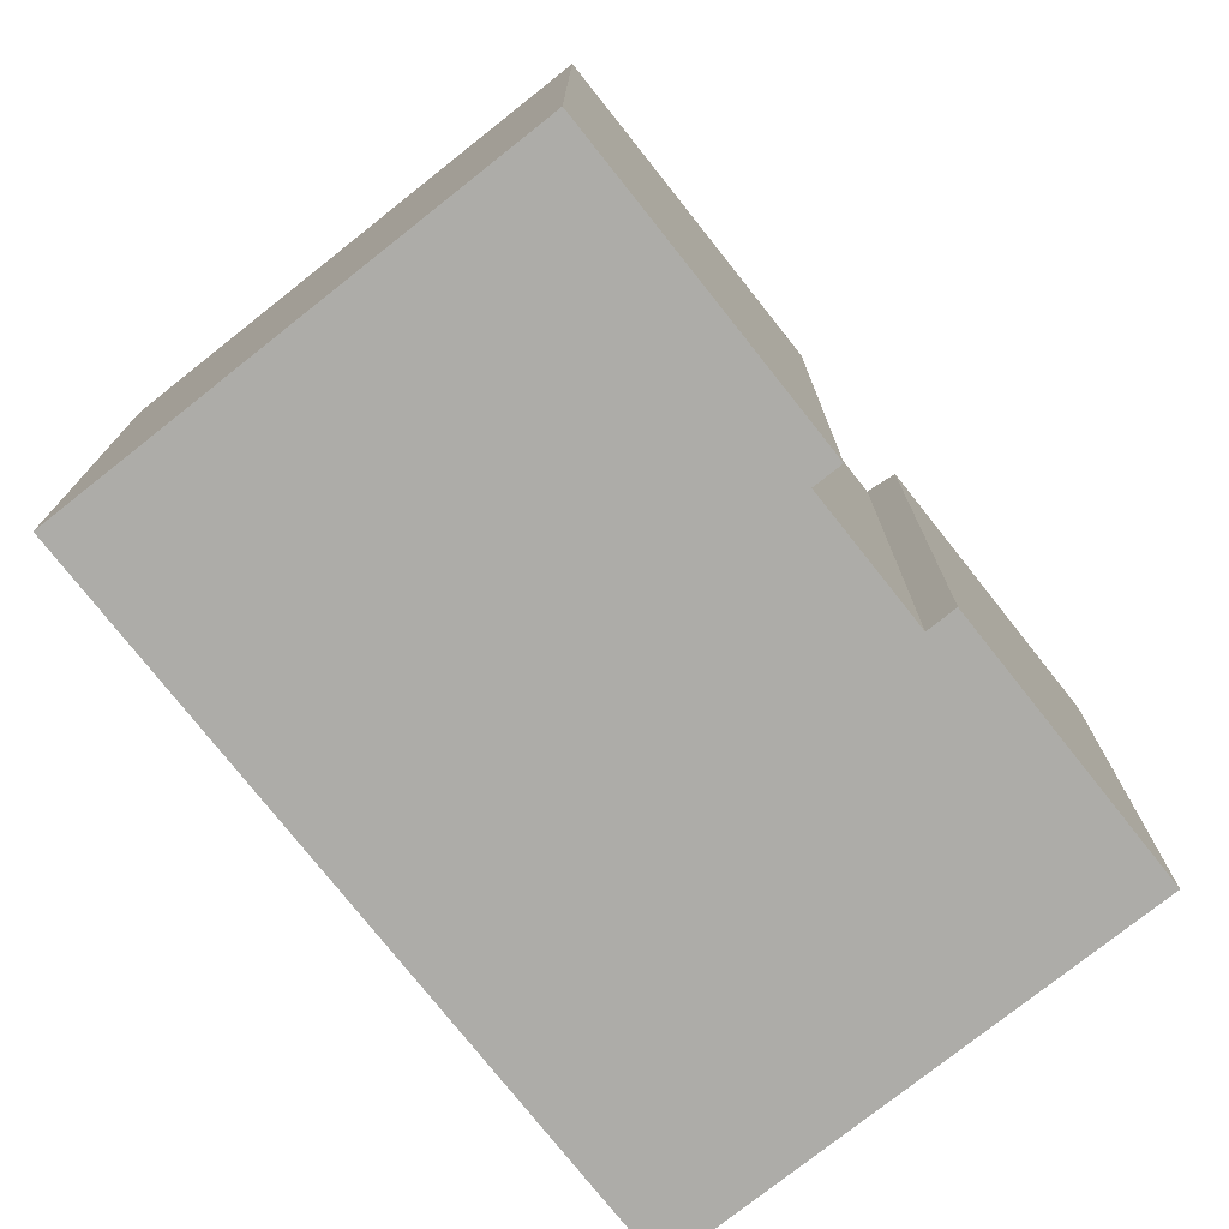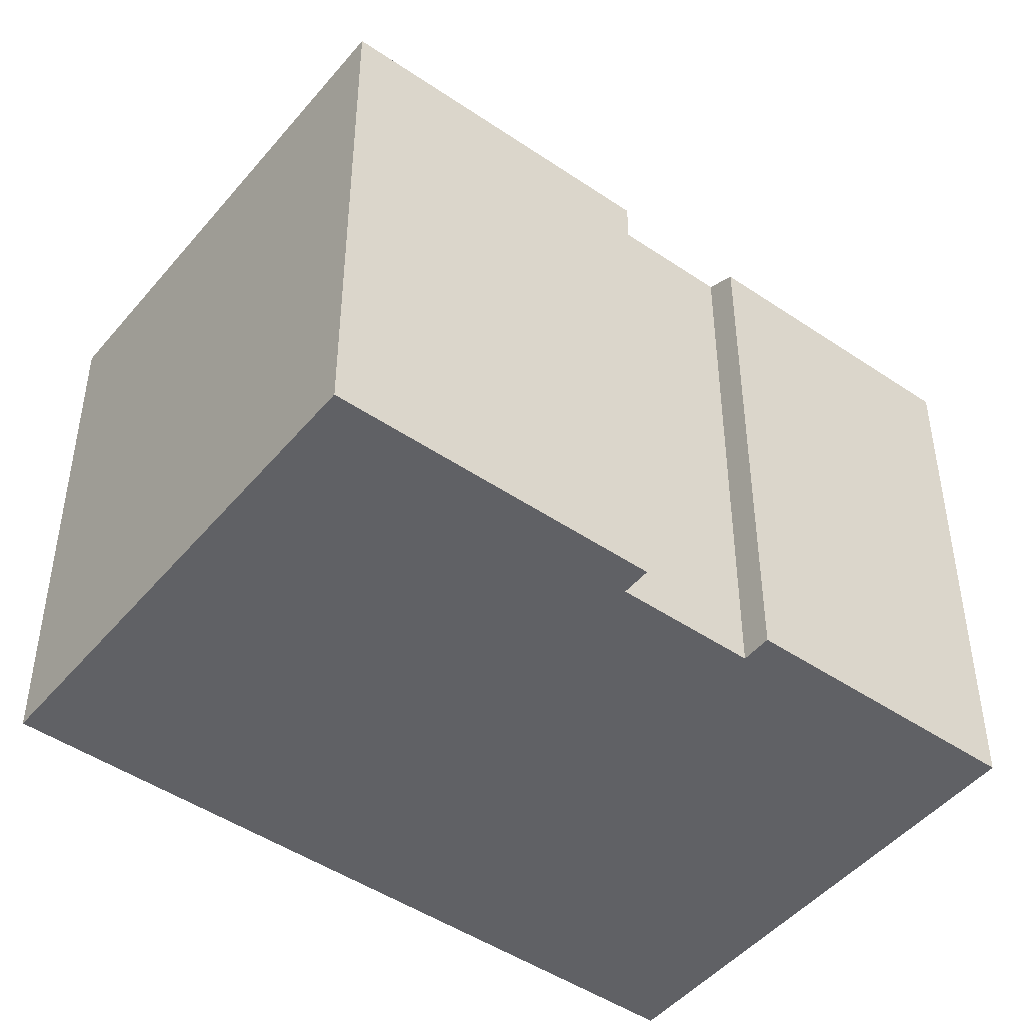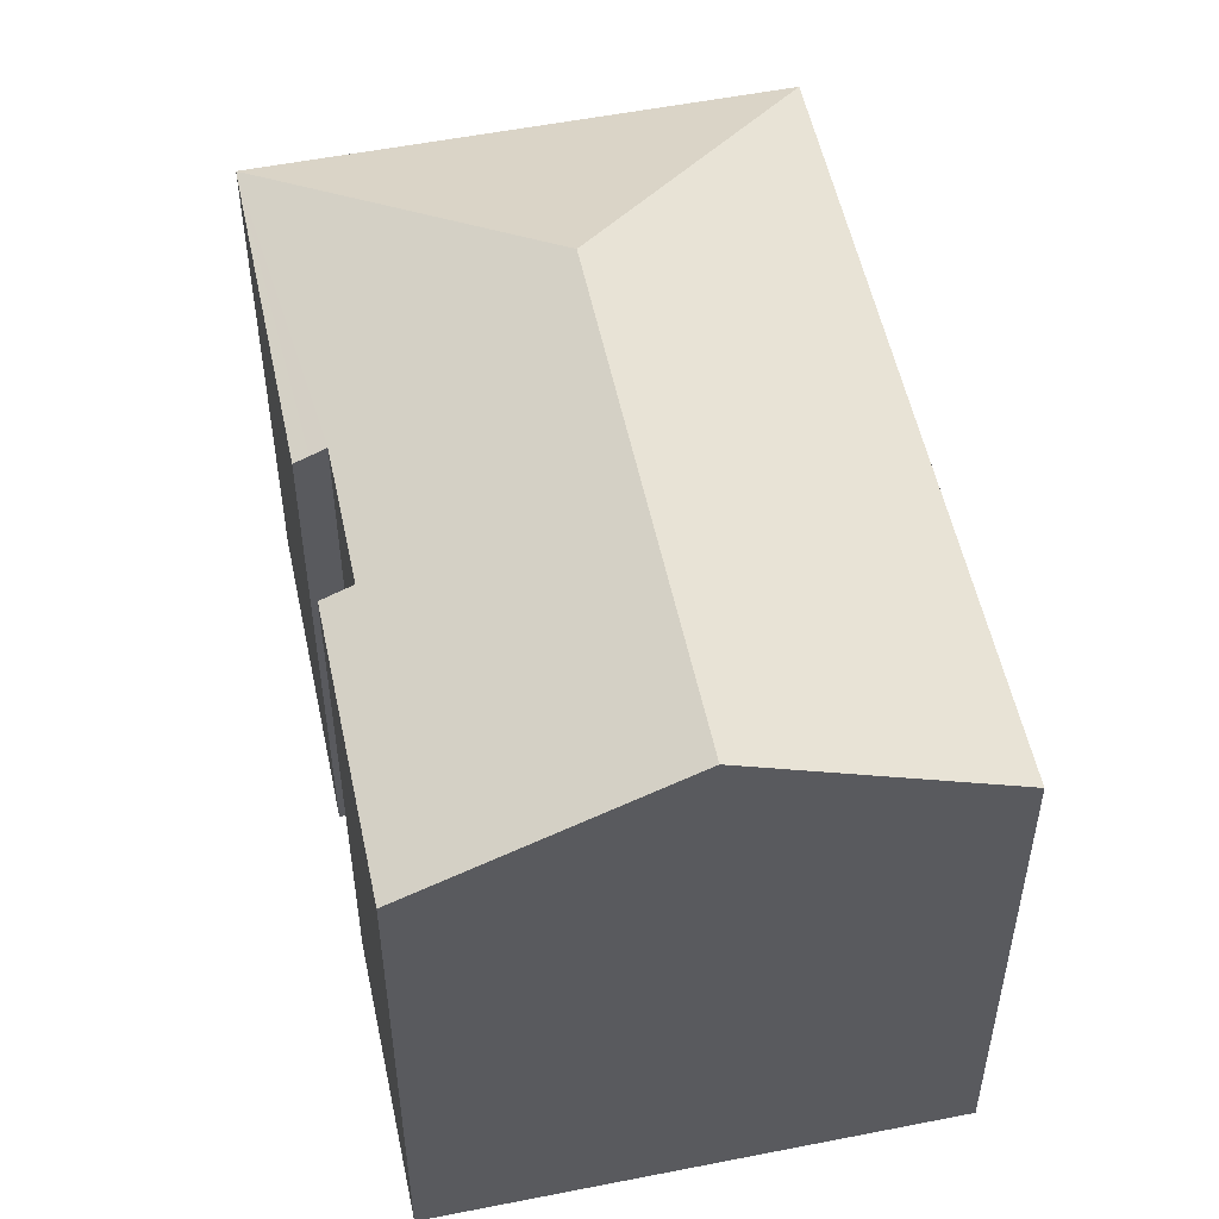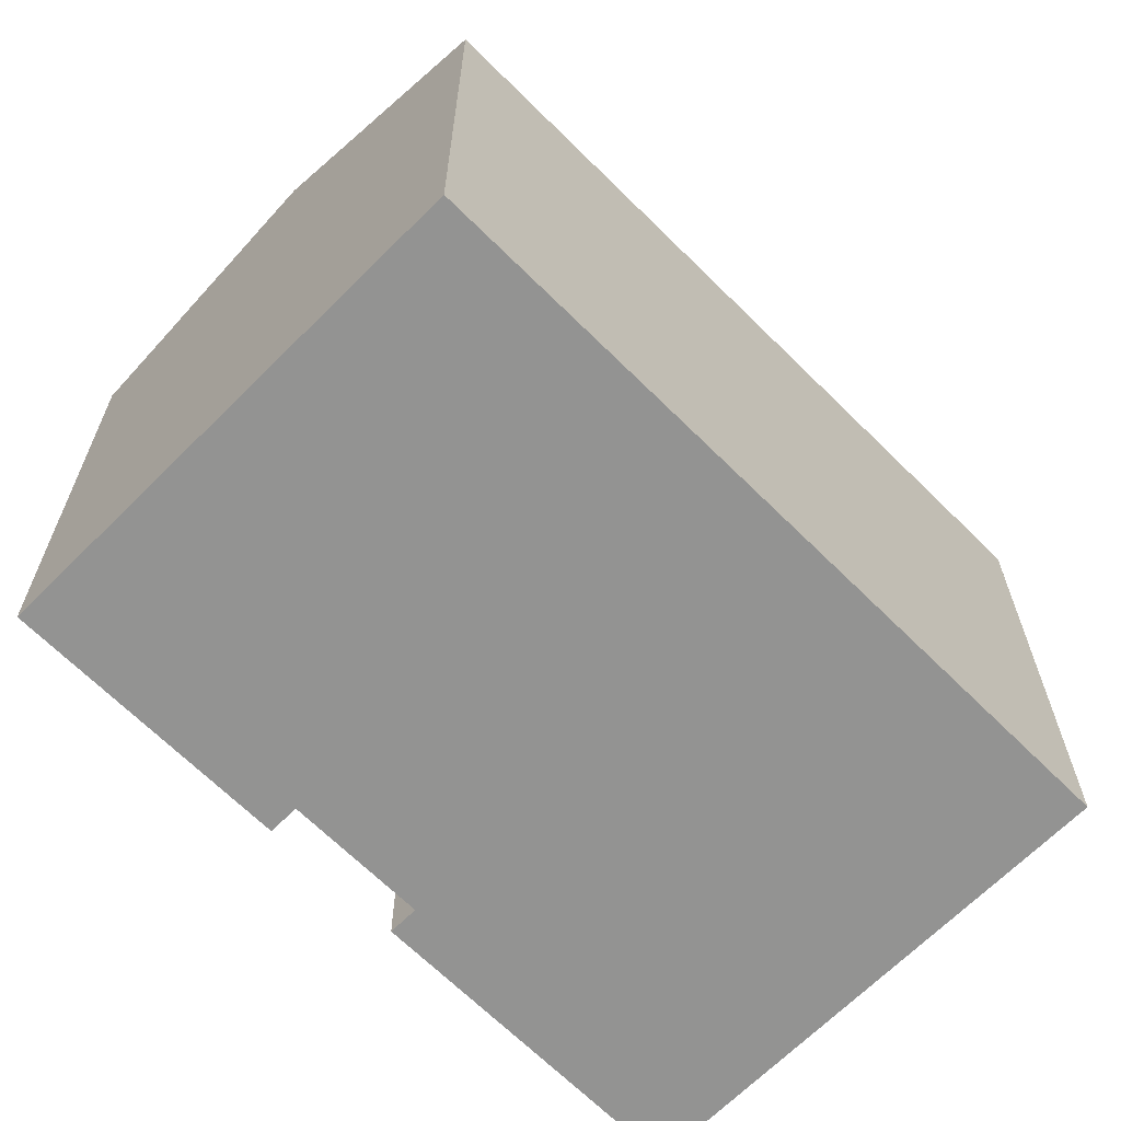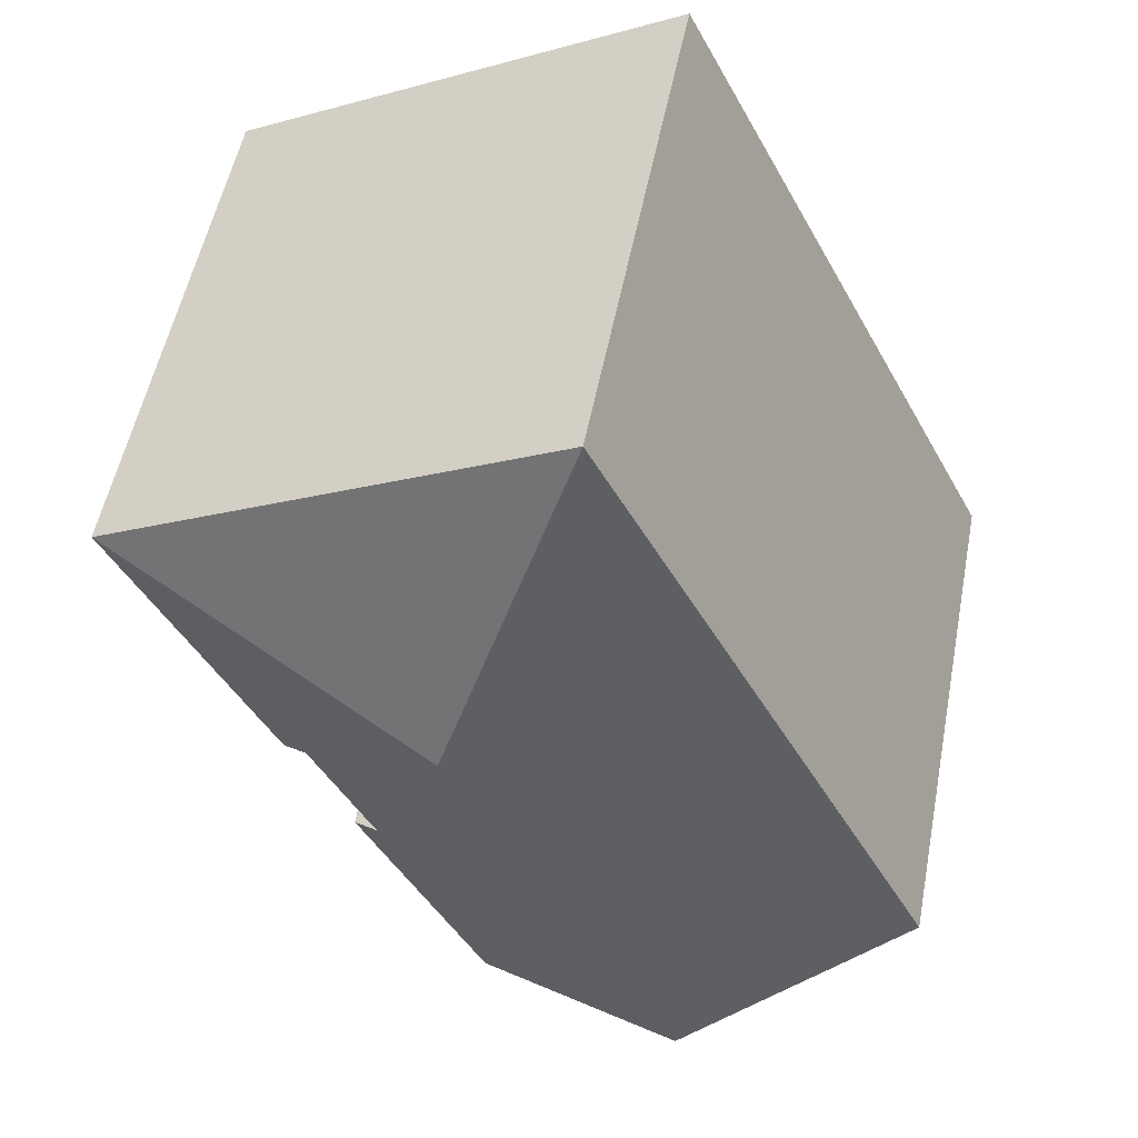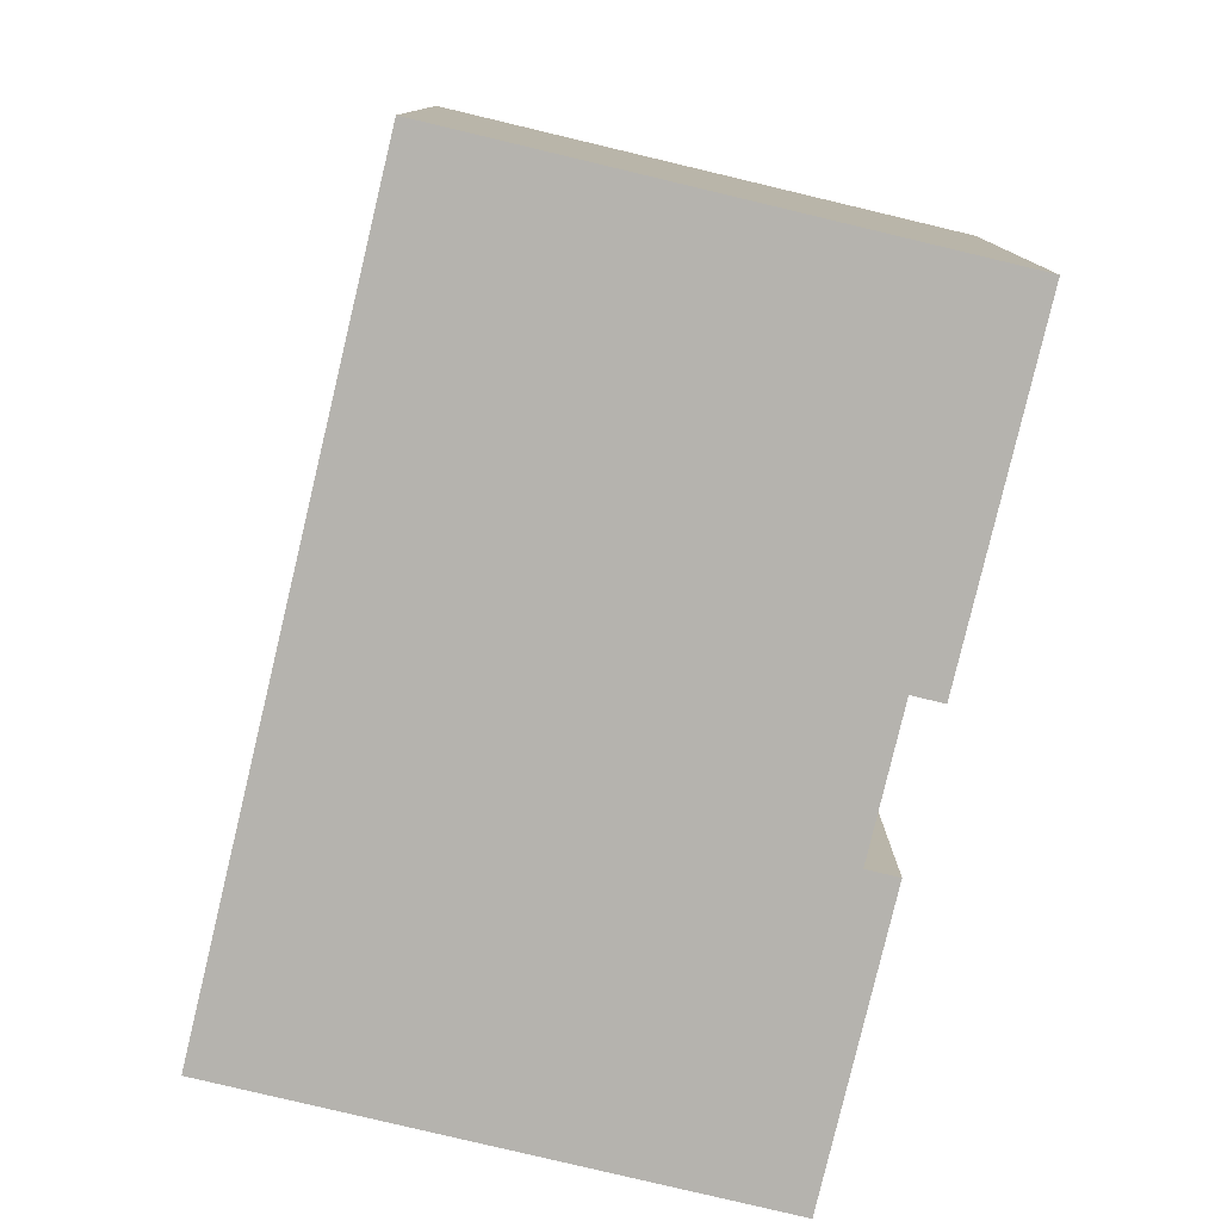
<metadata>
{"format":"obj","ext":"obj","renderer":"f3d","projection":"perspective","resolution":1024,"background":"white","views":[{"elev":-76.6,"azim":65.5,"up":"+Y"},{"elev":-47.1,"azim":79.5,"up":"+Y"},{"elev":53.9,"azim":-164.8,"up":"+Y"},{"elev":-66.7,"azim":-107.8,"up":"+Y"},{"elev":53.0,"azim":-169.1,"up":"+Z"},{"elev":-79.9,"azim":13.7,"up":"+Y"}]}
</metadata>
<code>
v  11.33 16.04 8.321
v  8.594 13.25 16.79
v  19.78 13.26 11.06
v  5.6 16.04 -2.867
v  14.42 13.25 0.549
v  11.2 13.25 -5.734
v  13.74 13.59 0.897
v  14 13.59 1.403
v  15.32 13.59 4
v  15.67 13.42 3.822
v  15.99 13.26 3.658
v  0 13.25 8.115e-16
v  14.42 -3.362e-17 0.549
v  11.2 3.511e-16 -5.734
v  19.78 -6.772e-16 11.06
v  15.99 -2.24e-16 3.658
v  15.32 -2.449e-16 4
v  13.74 -5.493e-17 0.897
v  14 -8.591e-17 1.403
v  0 0 0
v  5.6 1.756e-16 -2.867
v  15.67 -2.34e-16 3.822
v  8.594 -1.028e-15 16.79
g defaultobject
f 1 2 3
f 4 5 6
f 5 4 7
f 7 4 8
f 8 4 1
f 8 1 9
f 9 1 3
f 10 3 11
f 3 10 9
f 12 1 4
f 1 12 2
f 13 6 5
f 6 13 14
f 15 11 3
f 11 15 16
f 17 8 9
f 8 17 7
f 7 17 18
f 18 17 19
f 14 4 6
f 4 14 12
f 12 14 20
f 20 14 21
f 10 17 9
f 17 10 11
f 17 11 16
f 17 16 22
f 20 2 12
f 2 20 23
f 2 15 3
f 15 2 23
f 18 5 7
f 5 18 13
f 15 17 16
f 22 16 17
f 23 20 15
f 17 15 20
f 19 17 20
f 18 19 20
f 13 18 20
f 14 13 20
f 21 14 20

</code>
